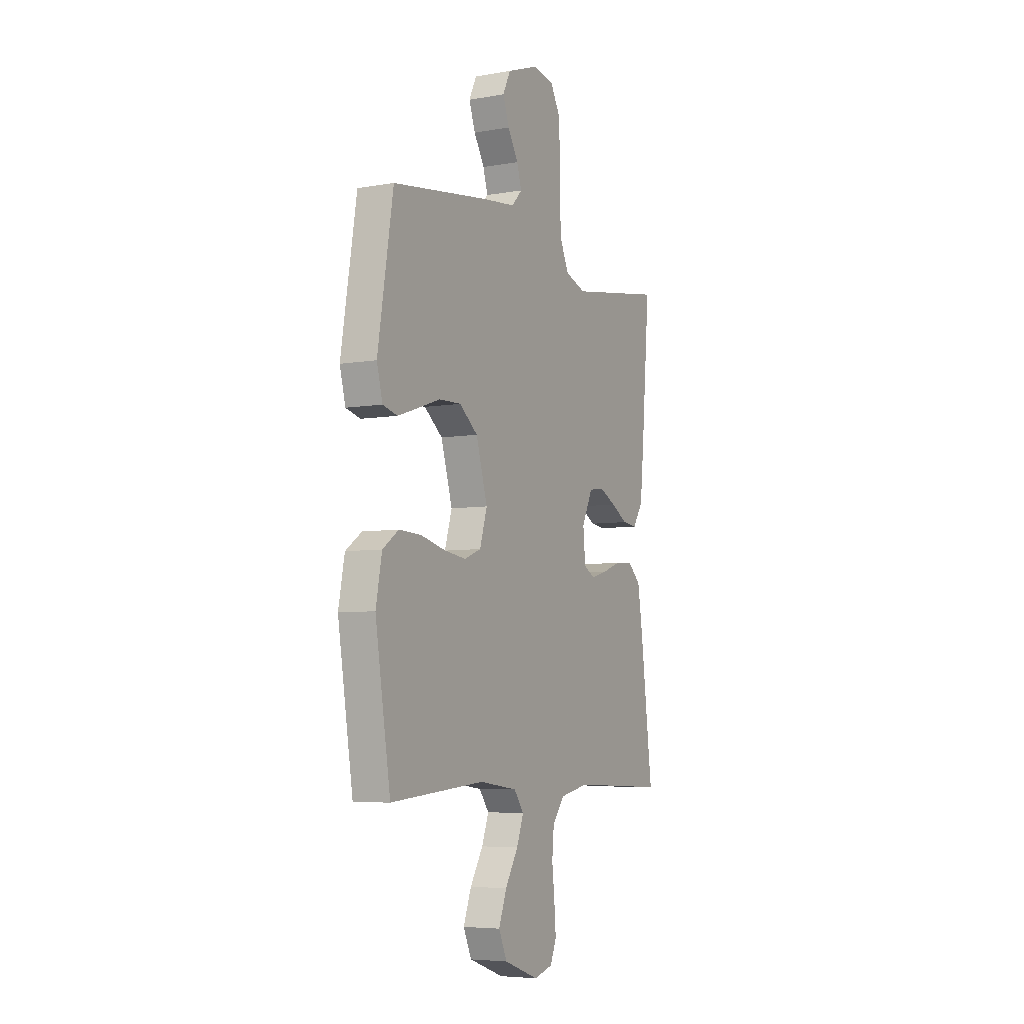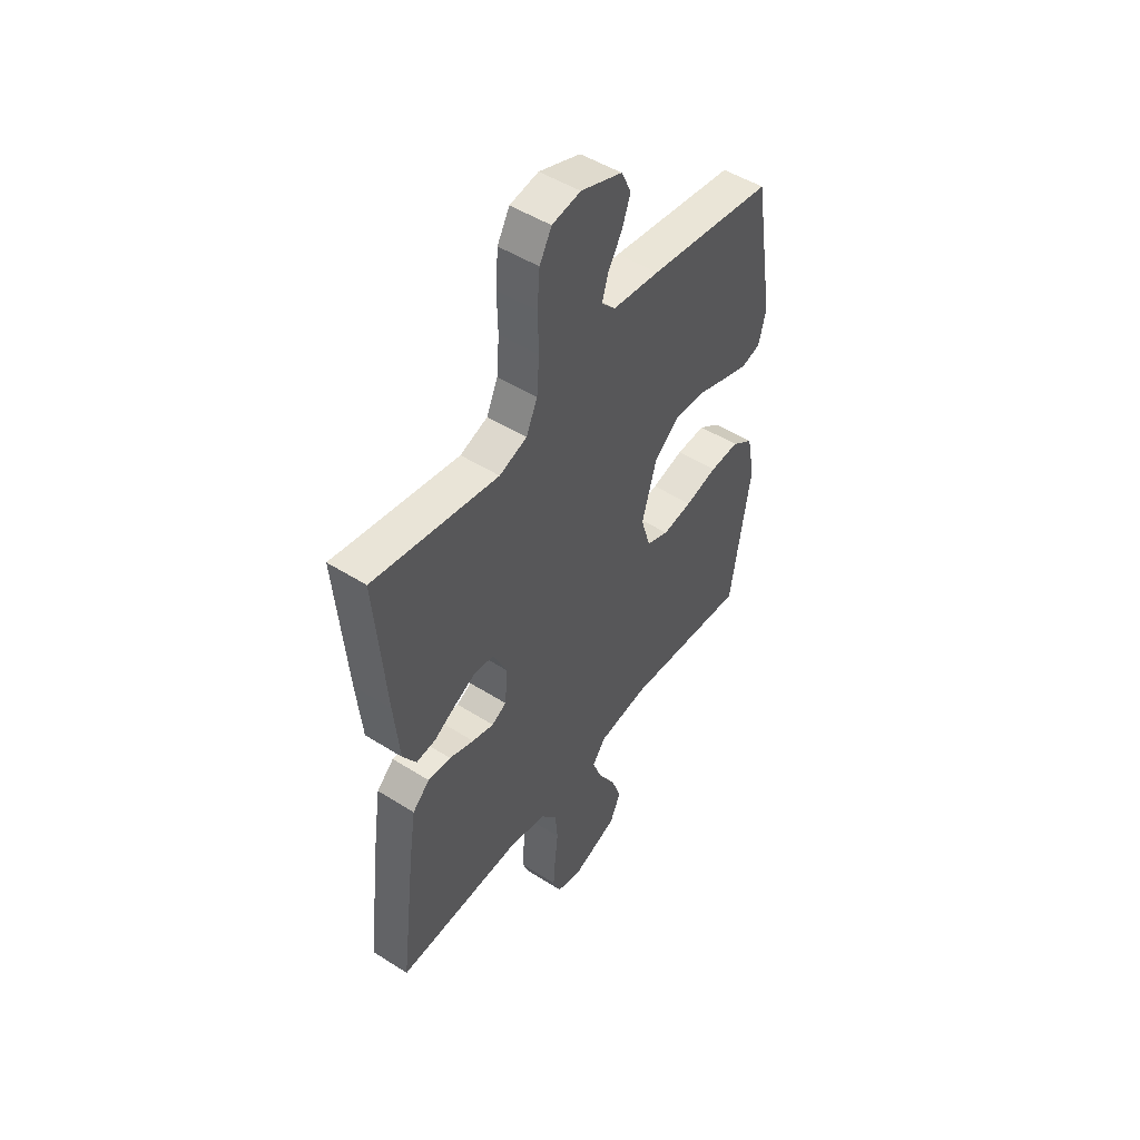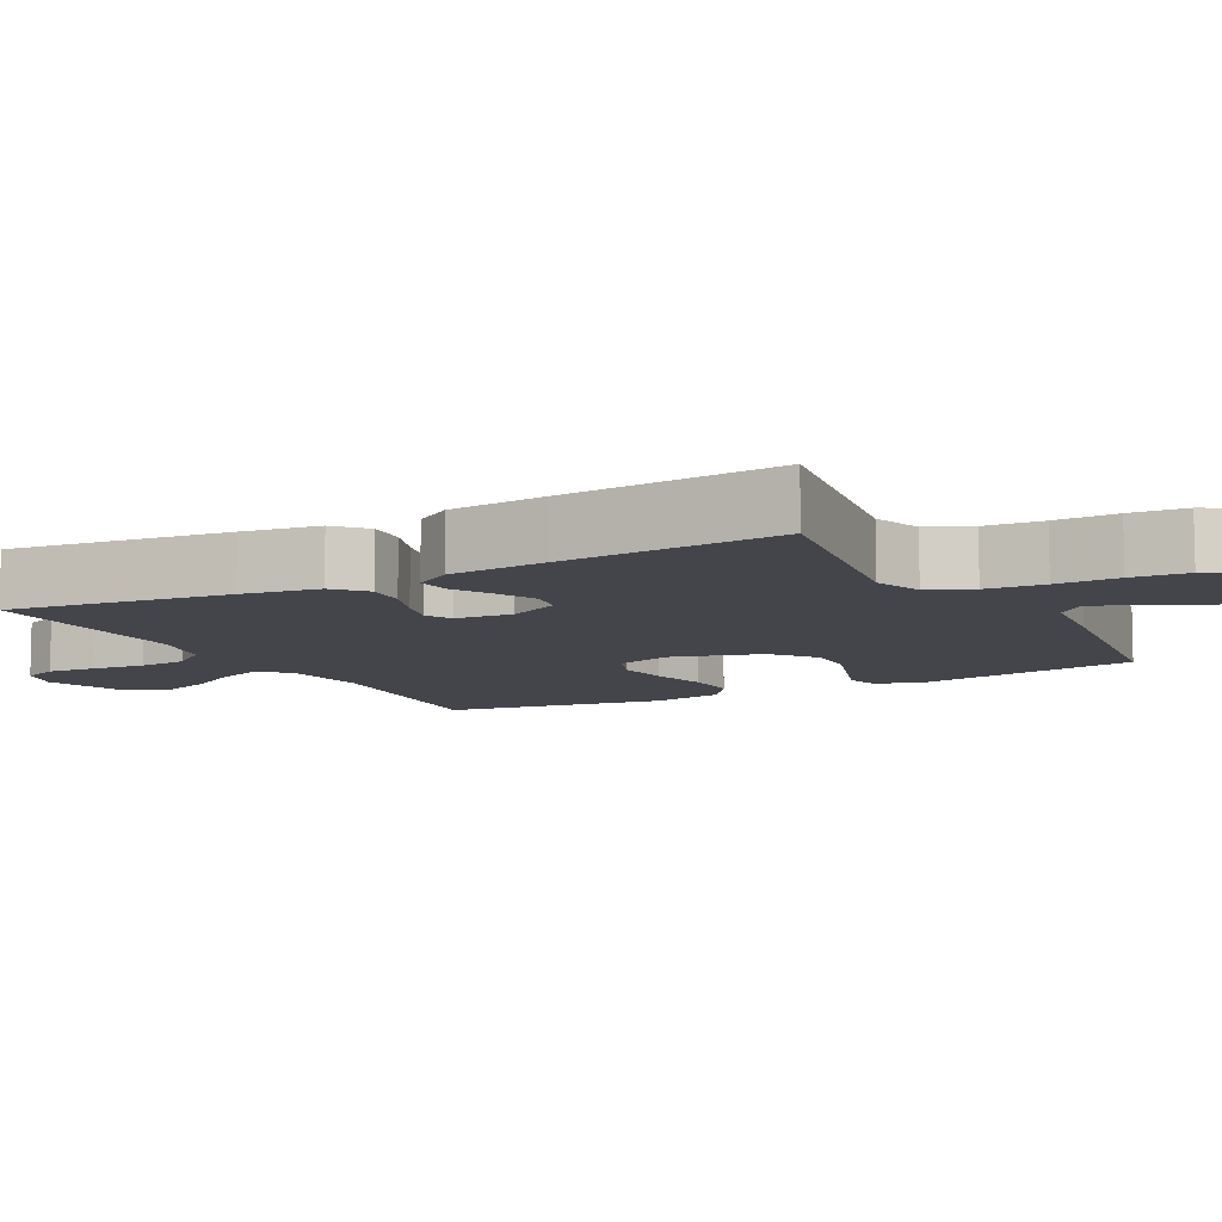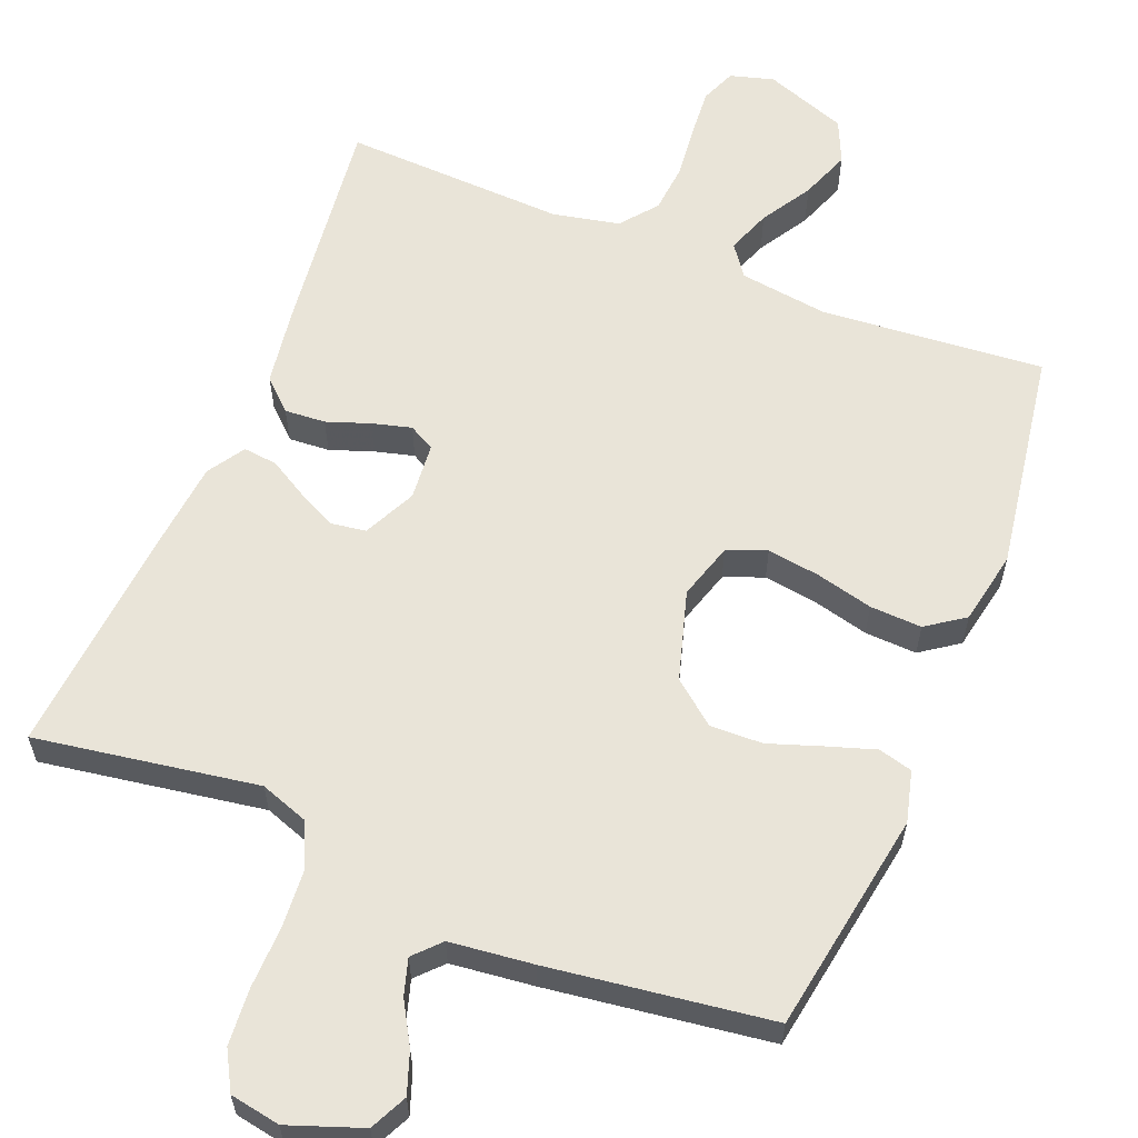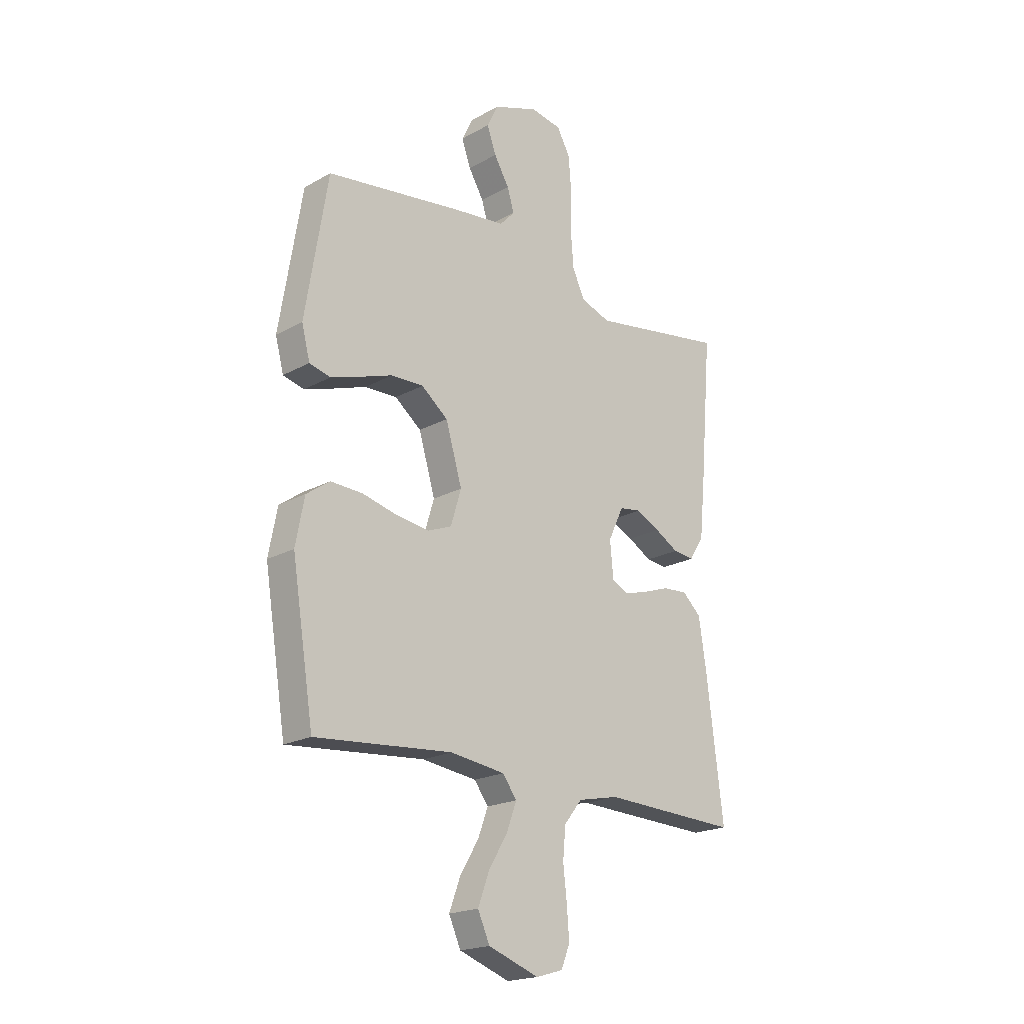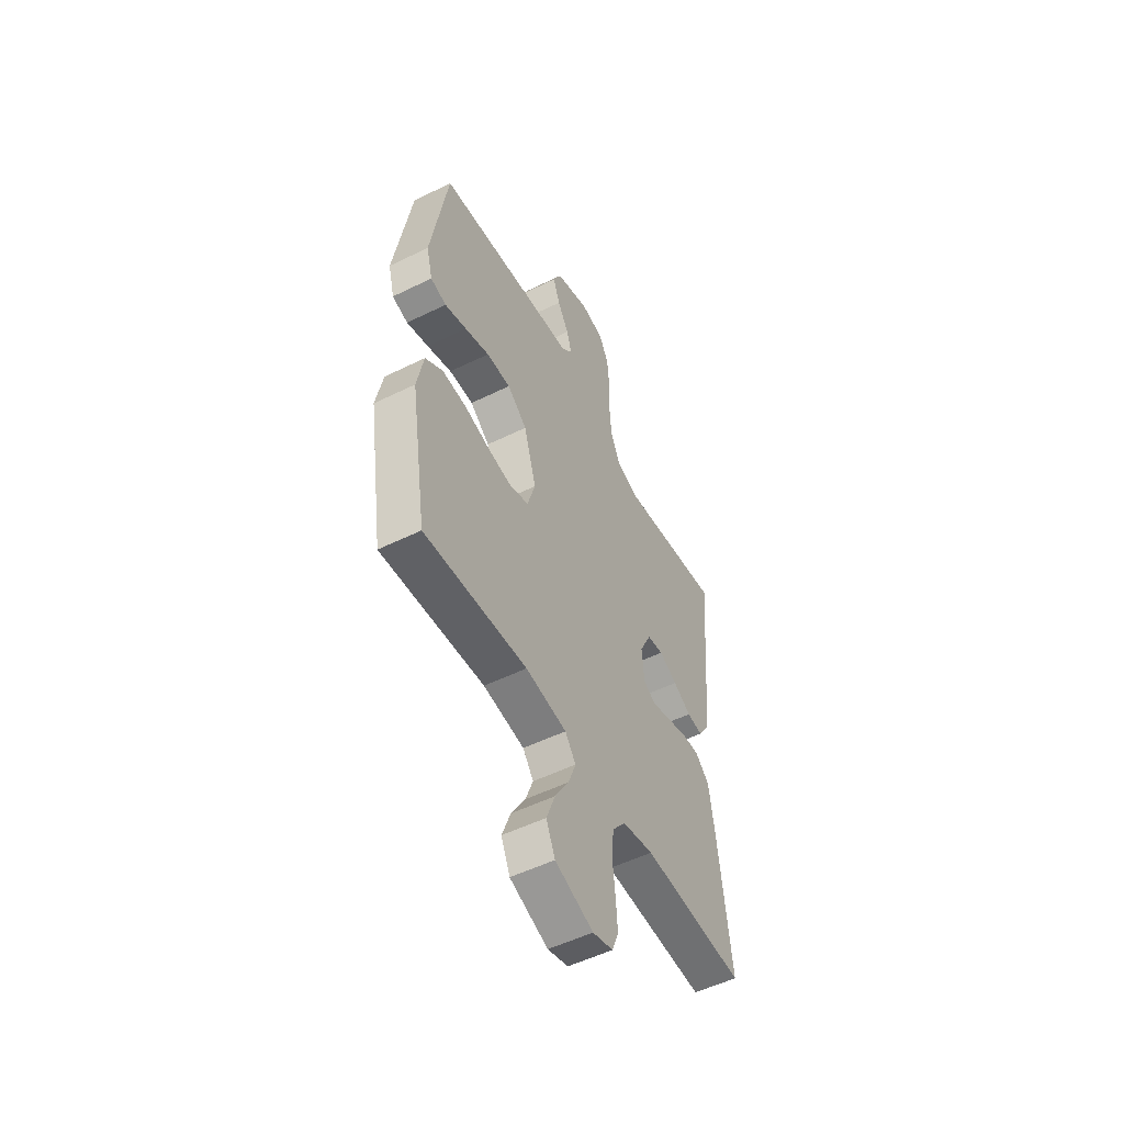
<metadata>
{"format":"obj","ext":"obj","renderer":"f3d","projection":"perspective","resolution":1024,"background":"white","views":[{"elev":-5.9,"azim":118.0,"up":"+Z"},{"elev":49.4,"azim":-55.0,"up":"+Z"},{"elev":-9.2,"azim":-61.8,"up":"+Y"},{"elev":60.3,"azim":22.1,"up":"+Y"},{"elev":-20.1,"azim":135.5,"up":"+Z"},{"elev":-52.9,"azim":117.8,"up":"+Z"}]}
</metadata>
<code>
v 0.5 0.07 0.5
v 0.549 0.07 0.2
v 0.531 0.07 0.131
v 0.485 0.07 0.119
v 0.421 0.07 0.14
v 0.349 0.07 0.165
v 0.278 0.07 0.167
v 0.22 0.07 0.121
v 0.184 0.07 0
v 0.207 0.07 -0.076
v 0.26 0.07 -0.097
v 0.331 0.07 -0.087
v 0.408 0.07 -0.068
v 0.478 0.07 -0.065
v 0.529 0.07 -0.101
v 0.548 0.07 -0.2
v 0.5 0.07 -0.5
v 0.2 0.07 -0.474
v 0.08 0.07 -0.49
v 0.049 0.07 -0.532
v 0.071 0.07 -0.591
v 0.112 0.07 -0.659
v 0.137 0.07 -0.726
v 0.111 0.07 -0.784
v 0 0.07 -0.824
v -0.059 0.07 -0.807
v -0.078 0.07 -0.76
v -0.073 0.07 -0.694
v -0.065 0.07 -0.622
v -0.071 0.07 -0.556
v -0.11 0.07 -0.507
v -0.2 0.07 -0.488
v -0.5 0.07 -0.5
v -0.463 0.07 -0.2
v -0.447 0.07 -0.095
v -0.406 0.07 -0.057
v -0.351 0.07 -0.061
v -0.292 0.07 -0.082
v -0.24 0.07 -0.096
v -0.205 0.07 -0.077
v -0.198 0.07 0
v -0.232 0.07 0.071
v -0.279 0.07 0.078
v -0.332 0.07 0.052
v -0.384 0.07 0.022
v -0.43 0.07 0.017
v -0.462 0.07 0.067
v -0.475 0.07 0.2
v -0.5 0.07 0.5
v -0.2 0.07 0.451
v -0.134 0.07 0.474
v -0.107 0.07 0.533
v -0.101 0.07 0.612
v -0.103 0.07 0.697
v -0.097 0.07 0.773
v -0.068 0.07 0.825
v 0 0.07 0.837
v 0.099 0.07 0.801
v 0.123 0.07 0.751
v 0.103 0.07 0.695
v 0.07 0.07 0.639
v 0.055 0.07 0.59
v 0.088 0.07 0.555
v 0.2 0.07 0.542
v 0.5 0 0.5
v 0.549 0 0.2
v 0.531 0 0.131
v 0.485 0 0.119
v 0.421 0 0.14
v 0.349 0 0.165
v 0.278 0 0.167
v 0.22 0 0.121
v 0.184 0 0
v 0.207 0 -0.076
v 0.26 0 -0.097
v 0.331 0 -0.087
v 0.408 0 -0.068
v 0.478 0 -0.065
v 0.529 0 -0.101
v 0.548 0 -0.2
v 0.5 0 -0.5
v 0.2 0 -0.474
v 0.08 0 -0.49
v 0.049 0 -0.532
v 0.071 0 -0.591
v 0.112 0 -0.659
v 0.137 0 -0.726
v 0.111 0 -0.784
v 0 0 -0.824
v -0.059 0 -0.807
v -0.078 0 -0.76
v -0.073 0 -0.694
v -0.065 0 -0.622
v -0.071 0 -0.556
v -0.11 0 -0.507
v -0.2 0 -0.488
v -0.5 0 -0.5
v -0.463 0 -0.2
v -0.447 0 -0.095
v -0.406 0 -0.057
v -0.351 0 -0.061
v -0.292 0 -0.082
v -0.24 0 -0.096
v -0.205 0 -0.077
v -0.198 0 0
v -0.232 0 0.071
v -0.279 0 0.078
v -0.332 0 0.052
v -0.384 0 0.022
v -0.43 0 0.017
v -0.462 0 0.067
v -0.475 0 0.2
v -0.5 0 0.5
v -0.2 0 0.451
v -0.134 0 0.474
v -0.107 0 0.533
v -0.101 0 0.612
v -0.103 0 0.697
v -0.097 0 0.773
v -0.068 0 0.825
v 0 0 0.837
v 0.099 0 0.801
v 0.123 0 0.751
v 0.103 0 0.695
v 0.07 0 0.639
v 0.055 0 0.59
v 0.088 0 0.555
v 0.2 0 0.542
f 63 64 1 2
f 58 59 60 61
f 58 61 62
f 57 58 62
f 56 57 62
f 53 54 55 56
f 52 53 56 62
f 51 52 62 63
f 47 48 49 50
f 47 50 51
f 44 45 46 47
f 43 44 47 51
f 42 43 51 63
f 35 36 37 38
f 35 38 39
f 32 33 34 35
f 31 32 35 39
f 30 31 39 40
f 26 27 28 29
f 24 25 26 29
f 24 29 30
f 21 22 23 24
f 20 21 24 30
f 19 20 30 40
f 15 16 17 18
f 12 13 14 15
f 11 12 15 18
f 10 11 18 19
f 3 4 5 6
f 63 2 3 6
f 63 6 7
f 41 42 63 7
f 40 41 7 8
f 9 10 19 40
f 8 9 40
f 66 65 128 127
f 125 124 123 122
f 126 125 122
f 126 122 121
f 126 121 120
f 120 119 118 117
f 126 120 117 116
f 127 126 116 115
f 114 113 112 111
f 115 114 111
f 111 110 109 108
f 115 111 108 107
f 127 115 107 106
f 102 101 100 99
f 103 102 99
f 99 98 97 96
f 103 99 96 95
f 104 103 95 94
f 93 92 91 90
f 93 90 89 88
f 94 93 88
f 88 87 86 85
f 94 88 85 84
f 104 94 84 83
f 82 81 80 79
f 79 78 77 76
f 82 79 76 75
f 83 82 75 74
f 70 69 68 67
f 70 67 66 127
f 71 70 127
f 71 127 106 105
f 72 71 105 104
f 104 83 74 73
f 104 73 72
f 1 65 66 2
f 2 66 67 3
f 3 67 68 4
f 4 68 69 5
f 5 69 70 6
f 6 70 71 7
f 7 71 72 8
f 8 72 73 9
f 9 73 74 10
f 10 74 75 11
f 11 75 76 12
f 12 76 77 13
f 13 77 78 14
f 14 78 79 15
f 15 79 80 16
f 16 80 81 17
f 17 81 82 18
f 18 82 83 19
f 19 83 84 20
f 20 84 85 21
f 21 85 86 22
f 22 86 87 23
f 23 87 88 24
f 24 88 89 25
f 25 89 90 26
f 26 90 91 27
f 27 91 92 28
f 28 92 93 29
f 29 93 94 30
f 30 94 95 31
f 31 95 96 32
f 32 96 97 33
f 33 97 98 34
f 34 98 99 35
f 35 99 100 36
f 36 100 101 37
f 37 101 102 38
f 38 102 103 39
f 39 103 104 40
f 40 104 105 41
f 41 105 106 42
f 42 106 107 43
f 43 107 108 44
f 44 108 109 45
f 45 109 110 46
f 46 110 111 47
f 47 111 112 48
f 48 112 113 49
f 49 113 114 50
f 50 114 115 51
f 51 115 116 52
f 52 116 117 53
f 53 117 118 54
f 54 118 119 55
f 55 119 120 56
f 56 120 121 57
f 57 121 122 58
f 58 122 123 59
f 59 123 124 60
f 60 124 125 61
f 61 125 126 62
f 62 126 127 63
f 63 127 128 64
f 64 128 65 1

</code>
